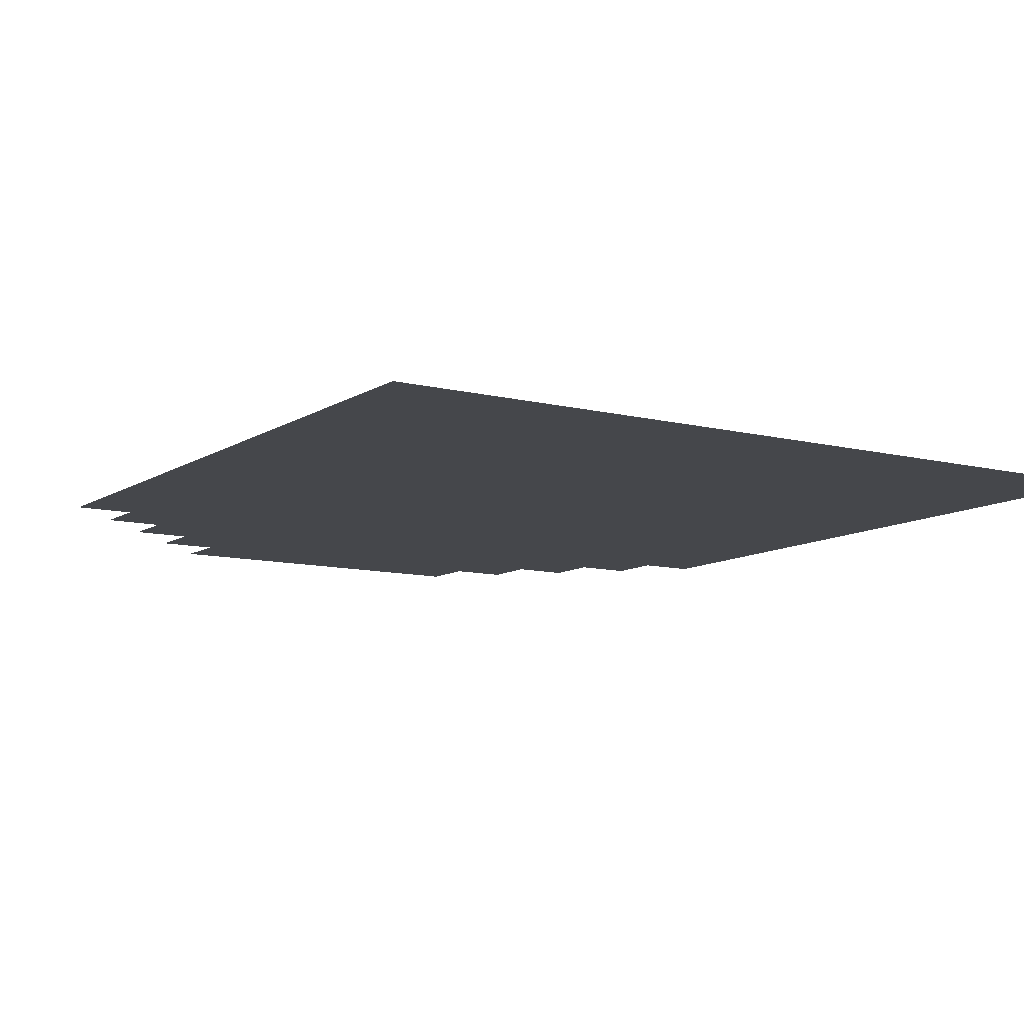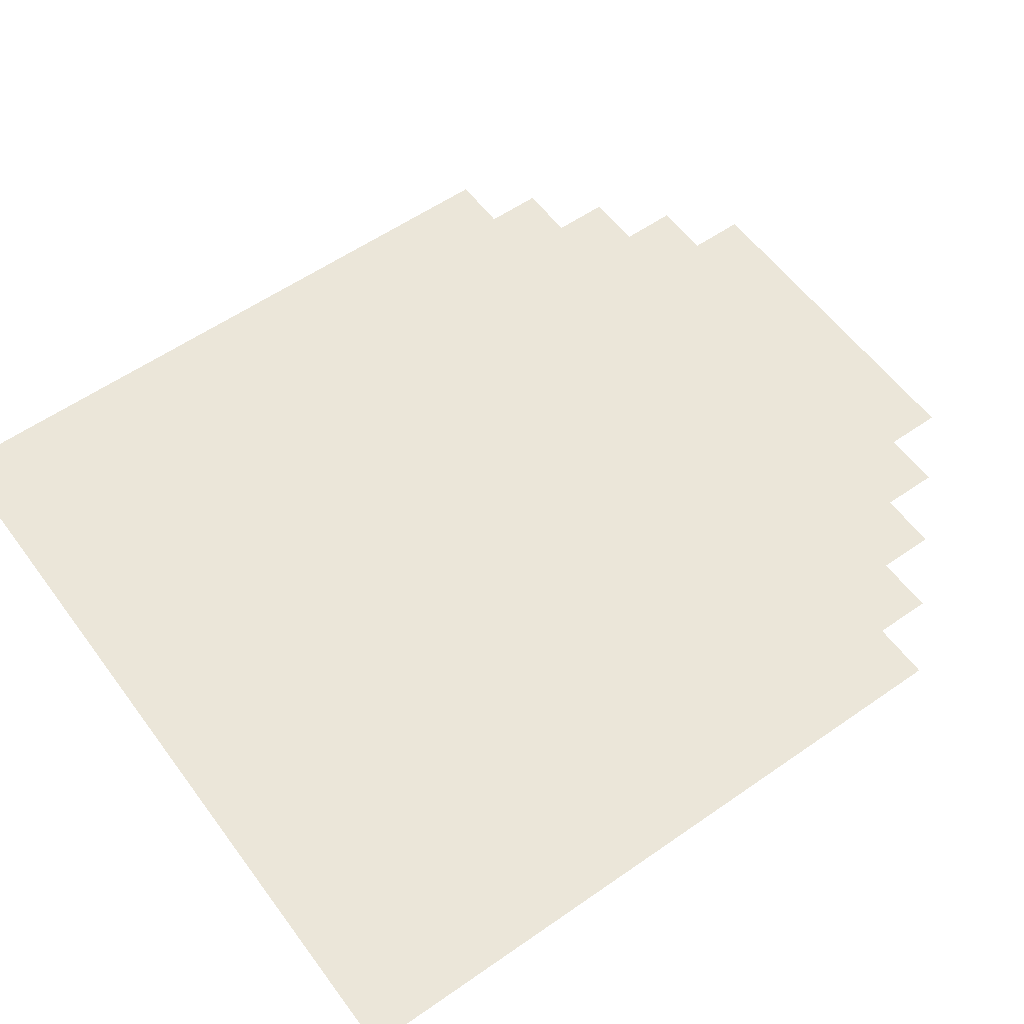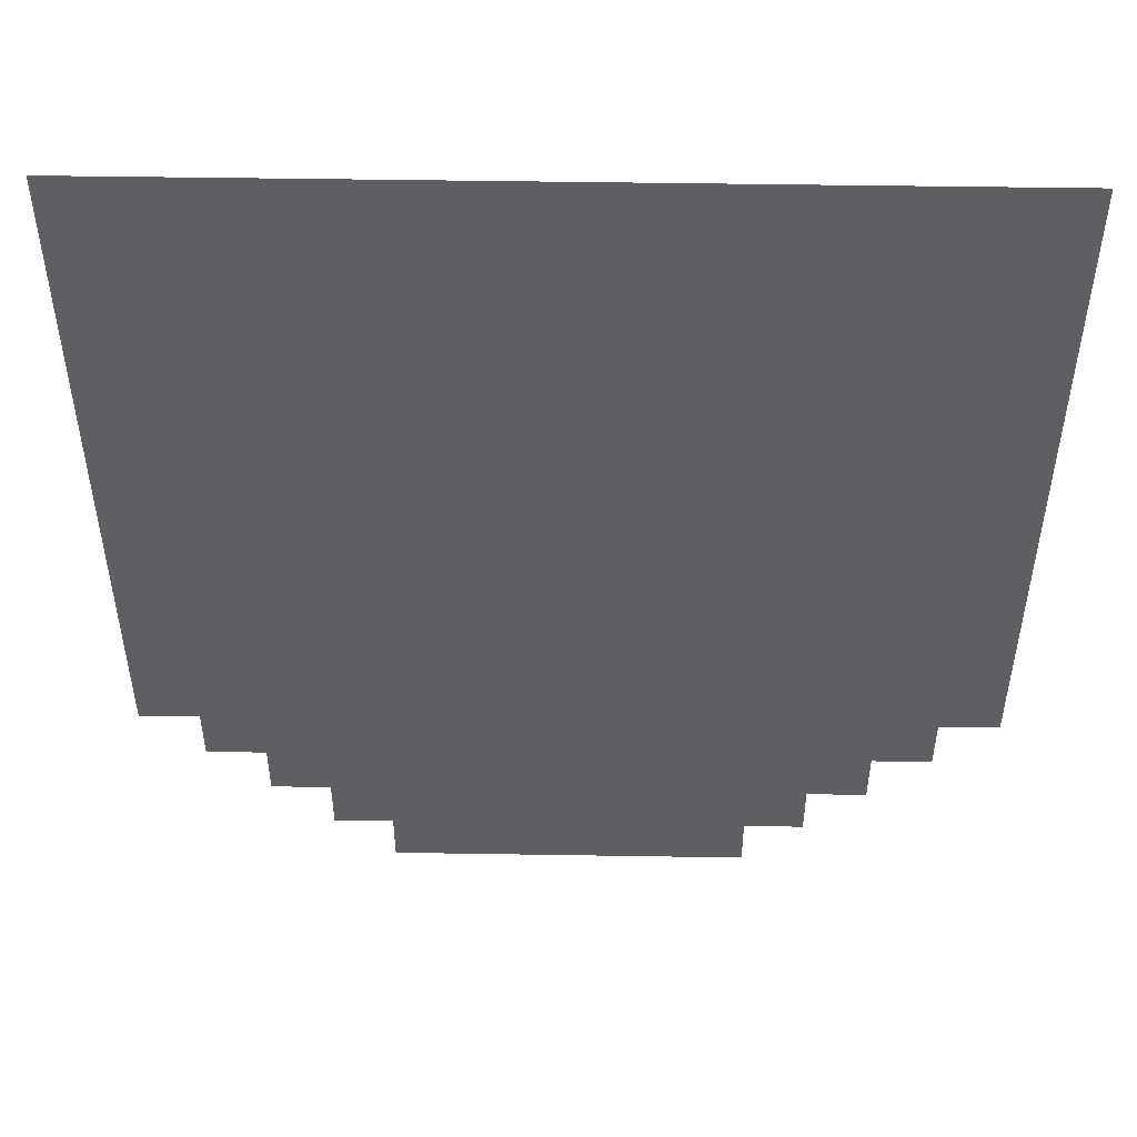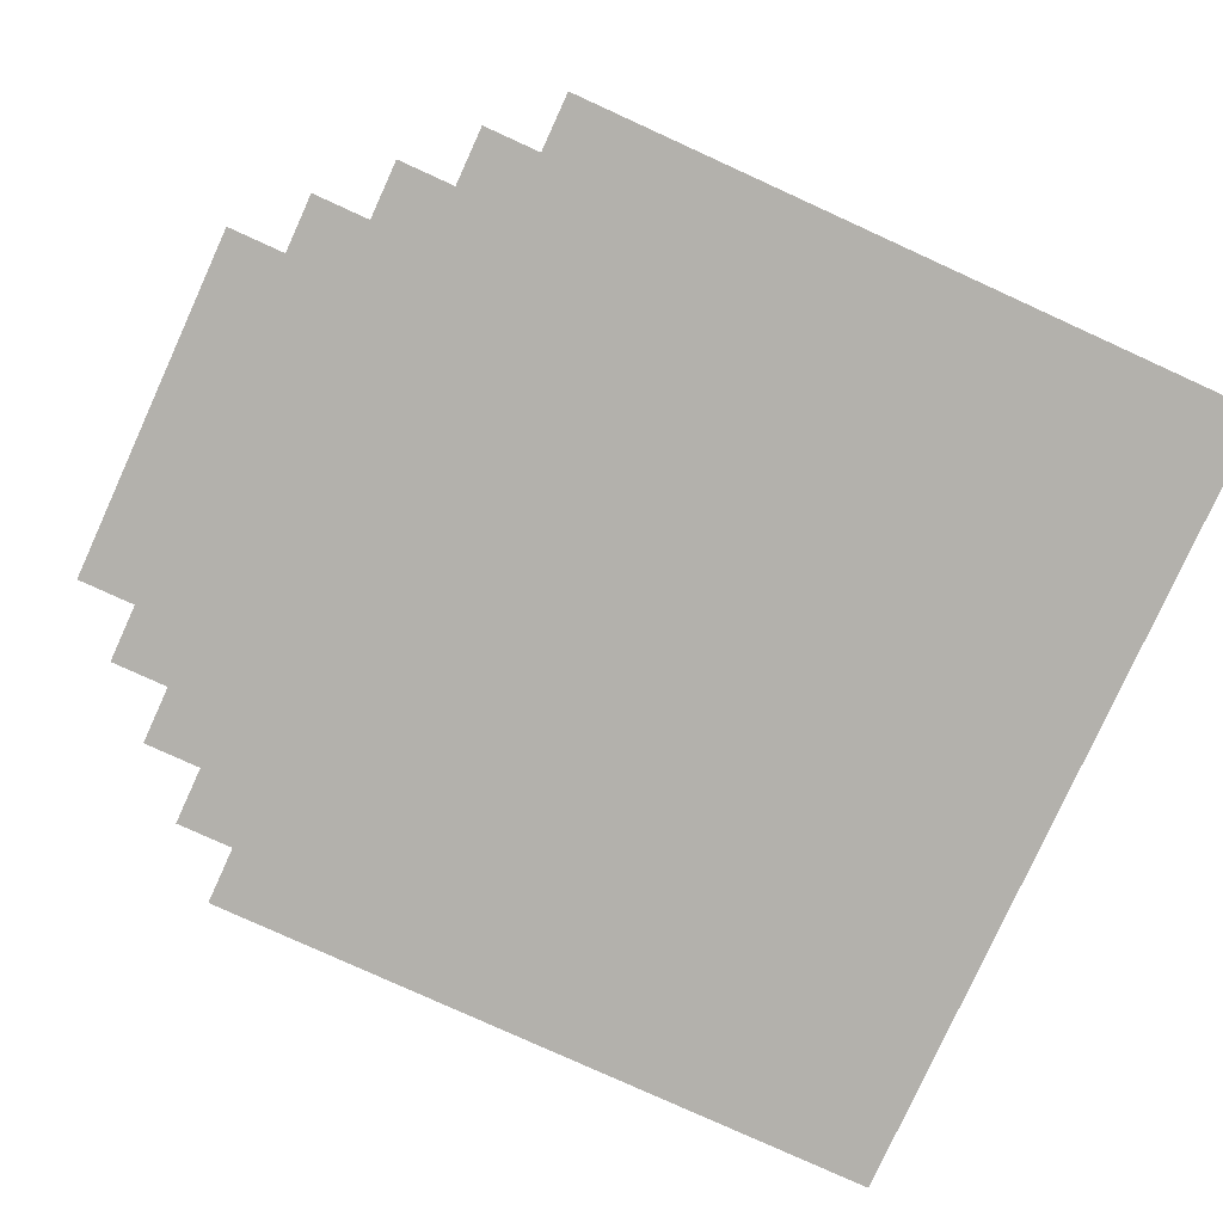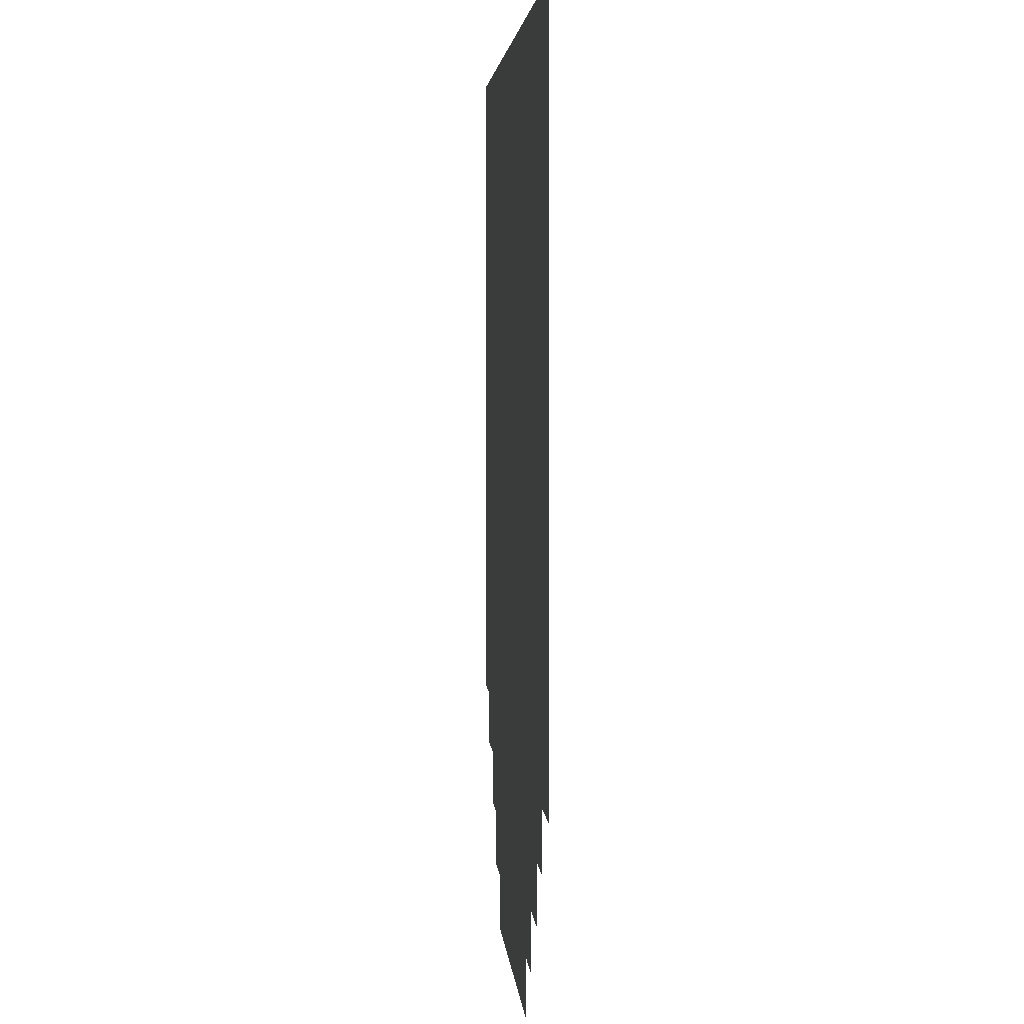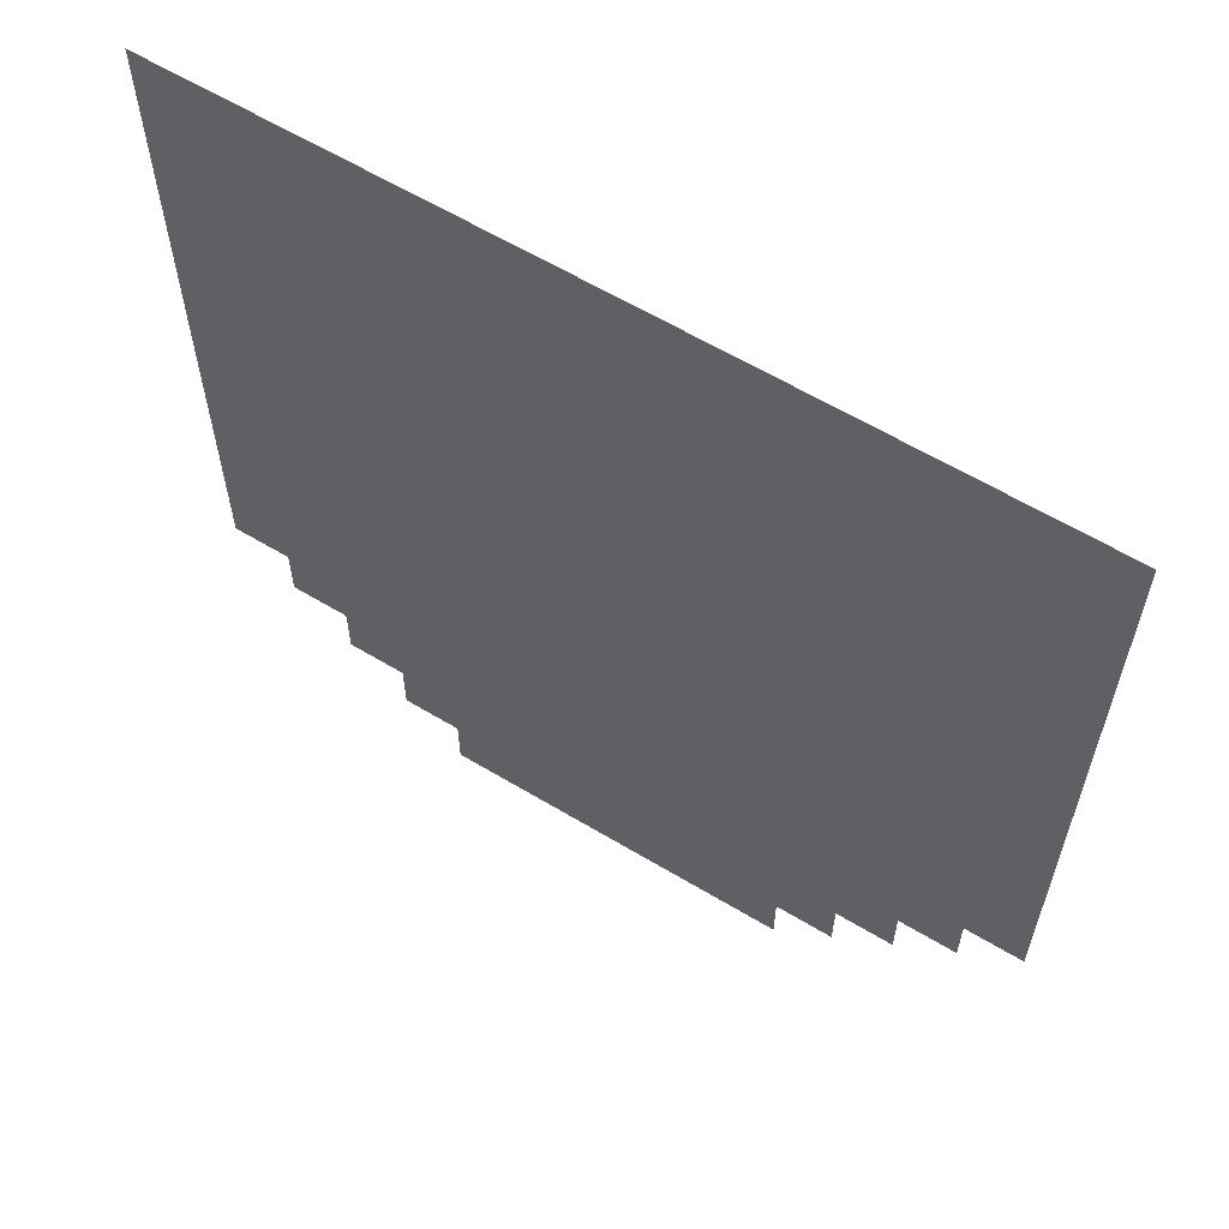
<metadata>
{"format":"obj","ext":"obj","renderer":"f3d","projection":"perspective","resolution":1024,"background":"white","views":[{"elev":-10.2,"azim":147.3,"up":"+Z"},{"elev":57.1,"azim":-126.0,"up":"+Z"},{"elev":50.4,"azim":-179.0,"up":"+Y"},{"elev":-79.1,"azim":65.5,"up":"+Z"},{"elev":3.8,"azim":-94.2,"up":"+Y"},{"elev":61.7,"azim":31.4,"up":"+Y"}]}
</metadata>
<code>
o Flag_10
v 0.4481 0 -0
v -0.4481 0 0
v 0.4481 -0.0625 -0
v 0.4481 -0.125 -0
v 0.4481 -0.1875 -0
v 0.4481 -0.25 -0
v 0.4481 -0.3125 -0
v 0.4481 -0.375 -0
v 0.4481 -0.4375 -0
v 0.4481 -0.5 -0
v 0.4481 -0.5625 -0
v 0.4481 -0.625 -0
v 0.4481 -0.6875 -0
v 0.4481 -0.75 -0
v -0.4481 -0.75 0
v -0.4481 -0.6875 0
v -0.4481 -0.625 0
v -0.4481 -0.5625 0
v -0.4481 -0.5 0
v -0.4481 -0.4375 0
v -0.4481 -0.375 0
v -0.4481 -0.3125 0
v -0.4481 -0.25 0
v -0.4481 -0.1875 0
v -0.4481 -0.125 0
v -0.4481 -0.0625 0
v 0.192 -1 -0
v 0.128 -1 -0
v 0.06401 -1 0
v 0 -1 0
v -0.06401 -1 0
v -0.128 -1 0
v -0.192 -1 0
v -0.3841 0 0
v -0.32 0 0
v -0.256 0 0
v -0.192 0 0
v -0.128 0 0
v -0.06401 0 -0
v -0 0 -0
v 0.06401 0 -0
v 0.128 0 -0
v 0.192 0 -0
v 0.256 0 -0
v 0.32 0 -0
v 0.3841 0 -0
v -0.256 -0.9375 0
v -0.192 -0.9375 0
v -0.128 -0.9375 0
v -0.06401 -0.9375 0
v -0 -0.9375 0
v 0.06401 -0.9375 -0
v 0.128 -0.9375 -0
v 0.192 -0.9375 -0
v 0.256 -0.9375 -0
v -0.32 -0.875 0
v -0.256 -0.875 0
v -0.192 -0.875 0
v -0.128 -0.875 0
v -0.06401 -0.875 0
v -0 -0.875 0
v 0.06401 -0.875 -0
v 0.128 -0.875 -0
v 0.192 -0.875 -0
v 0.256 -0.875 -0
v 0.32 -0.875 -0
v -0.3841 -0.8125 0
v -0.32 -0.8125 0
v -0.256 -0.8125 0
v -0.192 -0.8125 0
v -0.128 -0.8125 0
v -0.06401 -0.8125 0
v -0 -0.8125 0
v 0.06401 -0.8125 -0
v 0.128 -0.8125 -0
v 0.192 -0.8125 -0
v 0.256 -0.8125 -0
v 0.32 -0.8125 -0
v 0.3841 -0.8125 -0
v -0.3841 -0.75 0
v -0.32 -0.75 0
v -0.256 -0.75 0
v -0.192 -0.75 0
v -0.128 -0.75 0
v -0.06401 -0.75 0
v -0 -0.75 0
v 0.06401 -0.75 -0
v 0.128 -0.75 -0
v 0.192 -0.75 -0
v 0.256 -0.75 -0
v 0.32 -0.75 -0
v 0.3841 -0.75 -0
v -0.3841 -0.6875 0
v -0.32 -0.6875 0
v -0.256 -0.6875 0
v -0.192 -0.6875 0
v -0.128 -0.6875 0
v -0.06401 -0.6875 0
v -0 -0.6875 0
v 0.06401 -0.6875 -0
v 0.128 -0.6875 -0
v 0.192 -0.6875 -0
v 0.256 -0.6875 -0
v 0.32 -0.6875 -0
v 0.3841 -0.6875 -0
v -0.3841 -0.625 0
v -0.32 -0.625 0
v -0.256 -0.625 0
v -0.192 -0.625 0
v -0.128 -0.625 0
v -0.06401 -0.625 0
v -0 -0.625 0
v 0.06401 -0.625 -0
v 0.128 -0.625 -0
v 0.192 -0.625 -0
v 0.256 -0.625 -0
v 0.32 -0.625 -0
v 0.3841 -0.625 -0
v -0.3841 -0.5625 0
v -0.32 -0.5625 0
v -0.256 -0.5625 0
v -0.192 -0.5625 0
v -0.128 -0.5625 0
v -0.06401 -0.5625 0
v -0 -0.5625 0
v 0.06401 -0.5625 -0
v 0.128 -0.5625 -0
v 0.192 -0.5625 -0
v 0.256 -0.5625 -0
v 0.32 -0.5625 -0
v 0.3841 -0.5625 -0
v -0.3841 -0.5 0
v -0.32 -0.5 0
v -0.256 -0.5 0
v -0.192 -0.5 0
v -0.128 -0.5 0
v -0.06401 -0.5 0
v -0 -0.5 0
v 0.06401 -0.5 -0
v 0.128 -0.5 -0
v 0.192 -0.5 -0
v 0.256 -0.5 -0
v 0.32 -0.5 -0
v 0.3841 -0.5 -0
v -0.3841 -0.4375 0
v -0.32 -0.4375 0
v -0.256 -0.4375 0
v -0.192 -0.4375 0
v -0.128 -0.4375 0
v -0.06401 -0.4375 0
v -0 -0.4375 -0
v 0.06401 -0.4375 -0
v 0.128 -0.4375 -0
v 0.192 -0.4375 -0
v 0.256 -0.4375 -0
v 0.32 -0.4375 -0
v 0.3841 -0.4375 -0
v -0.3841 -0.375 0
v -0.32 -0.375 0
v -0.256 -0.375 0
v -0.192 -0.375 0
v -0.128 -0.375 0
v -0.06401 -0.375 0
v -0 -0.375 -0
v 0.06401 -0.375 -0
v 0.128 -0.375 -0
v 0.192 -0.375 -0
v 0.256 -0.375 -0
v 0.32 -0.375 -0
v 0.3841 -0.375 -0
v -0.3841 -0.3125 0
v -0.32 -0.3125 0
v -0.256 -0.3125 0
v -0.192 -0.3125 0
v -0.128 -0.3125 0
v -0.06401 -0.3125 0
v -0 -0.3125 -0
v 0.06401 -0.3125 -0
v 0.128 -0.3125 -0
v 0.192 -0.3125 -0
v 0.256 -0.3125 -0
v 0.32 -0.3125 -0
v 0.3841 -0.3125 -0
v -0.3841 -0.25 0
v -0.32 -0.25 0
v -0.256 -0.25 0
v -0.192 -0.25 0
v -0.128 -0.25 0
v -0.06401 -0.25 0
v -0 -0.25 -0
v 0.06401 -0.25 -0
v 0.128 -0.25 -0
v 0.192 -0.25 -0
v 0.256 -0.25 -0
v 0.32 -0.25 -0
v 0.3841 -0.25 -0
v -0.3841 -0.1875 0
v -0.32 -0.1875 0
v -0.256 -0.1875 0
v -0.192 -0.1875 0
v -0.128 -0.1875 0
v -0.06401 -0.1875 0
v -0 -0.1875 -0
v 0.06401 -0.1875 -0
v 0.128 -0.1875 -0
v 0.192 -0.1875 -0
v 0.256 -0.1875 -0
v 0.32 -0.1875 -0
v 0.3841 -0.1875 -0
v -0.3841 -0.125 0
v -0.32 -0.125 0
v -0.256 -0.125 0
v -0.192 -0.125 0
v -0.128 -0.125 0
v -0.06401 -0.125 0
v -0 -0.125 -0
v 0.06401 -0.125 -0
v 0.128 -0.125 -0
v 0.192 -0.125 -0
v 0.256 -0.125 -0
v 0.32 -0.125 -0
v 0.3841 -0.125 -0
v -0.3841 -0.0625 0
v -0.32 -0.0625 0
v -0.256 -0.0625 0
v -0.192 -0.0625 0
v -0.128 -0.0625 0
v -0.06401 -0.0625 0
v -0 -0.0625 -0
v 0.06401 -0.0625 -0
v 0.128 -0.0625 -0
v 0.192 -0.0625 -0
v 0.256 -0.0625 -0
v 0.32 -0.0625 -0
v 0.3841 -0.0625 -0
f 223 34 2 26
f 80 93 16 15
f 93 106 17 16
f 106 119 18 17
f 119 132 19 18
f 132 145 20 19
f 145 158 21 20
f 158 171 22 21
f 171 184 23 22
f 184 197 24 23
f 197 210 25 24
f 210 223 26 25
f 4 3 235 222
f 222 235 234 221
f 221 234 233 220
f 220 233 232 219
f 219 232 231 218
f 218 231 230 217
f 217 230 229 216
f 216 229 228 215
f 215 228 227 214
f 214 227 226 213
f 213 226 225 212
f 212 225 224 211
f 211 224 223 210
f 5 4 222 209
f 209 222 221 208
f 208 221 220 207
f 207 220 219 206
f 206 219 218 205
f 205 218 217 204
f 204 217 216 203
f 203 216 215 202
f 202 215 214 201
f 201 214 213 200
f 200 213 212 199
f 199 212 211 198
f 198 211 210 197
f 6 5 209 196
f 196 209 208 195
f 195 208 207 194
f 194 207 206 193
f 193 206 205 192
f 192 205 204 191
f 191 204 203 190
f 190 203 202 189
f 189 202 201 188
f 188 201 200 187
f 187 200 199 186
f 186 199 198 185
f 185 198 197 184
f 7 6 196 183
f 183 196 195 182
f 182 195 194 181
f 181 194 193 180
f 180 193 192 179
f 179 192 191 178
f 178 191 190 177
f 177 190 189 176
f 176 189 188 175
f 175 188 187 174
f 174 187 186 173
f 173 186 185 172
f 172 185 184 171
f 8 7 183 170
f 170 183 182 169
f 169 182 181 168
f 168 181 180 167
f 167 180 179 166
f 166 179 178 165
f 165 178 177 164
f 164 177 176 163
f 163 176 175 162
f 162 175 174 161
f 161 174 173 160
f 160 173 172 159
f 159 172 171 158
f 9 8 170 157
f 157 170 169 156
f 156 169 168 155
f 155 168 167 154
f 154 167 166 153
f 153 166 165 152
f 152 165 164 151
f 151 164 163 150
f 150 163 162 149
f 149 162 161 148
f 148 161 160 147
f 147 160 159 146
f 146 159 158 145
f 10 9 157 144
f 144 157 156 143
f 143 156 155 142
f 142 155 154 141
f 141 154 153 140
f 140 153 152 139
f 139 152 151 138
f 138 151 150 137
f 137 150 149 136
f 136 149 148 135
f 135 148 147 134
f 134 147 146 133
f 133 146 145 132
f 11 10 144 131
f 131 144 143 130
f 130 143 142 129
f 129 142 141 128
f 128 141 140 127
f 127 140 139 126
f 126 139 138 125
f 125 138 137 124
f 124 137 136 123
f 123 136 135 122
f 122 135 134 121
f 121 134 133 120
f 120 133 132 119
f 12 11 131 118
f 118 131 130 117
f 117 130 129 116
f 116 129 128 115
f 115 128 127 114
f 114 127 126 113
f 113 126 125 112
f 112 125 124 111
f 111 124 123 110
f 110 123 122 109
f 109 122 121 108
f 108 121 120 107
f 107 120 119 106
f 13 12 118 105
f 105 118 117 104
f 104 117 116 103
f 103 116 115 102
f 102 115 114 101
f 101 114 113 100
f 100 113 112 99
f 99 112 111 98
f 98 111 110 97
f 97 110 109 96
f 96 109 108 95
f 95 108 107 94
f 94 107 106 93
f 14 13 105 92
f 92 105 104 91
f 91 104 103 90
f 90 103 102 89
f 89 102 101 88
f 88 101 100 87
f 87 100 99 86
f 86 99 98 85
f 85 98 97 84
f 84 97 96 83
f 83 96 95 82
f 82 95 94 81
f 81 94 93 80
f 79 92 91 78
f 78 91 90 77
f 77 90 89 76
f 76 89 88 75
f 75 88 87 74
f 74 87 86 73
f 73 86 85 72
f 72 85 84 71
f 71 84 83 70
f 70 83 82 69
f 69 82 81 68
f 68 81 80 67
f 66 78 77 65
f 65 77 76 64
f 64 76 75 63
f 63 75 74 62
f 62 74 73 61
f 61 73 72 60
f 60 72 71 59
f 59 71 70 58
f 58 70 69 57
f 57 69 68 56
f 55 65 64 54
f 54 64 63 53
f 53 63 62 52
f 52 62 61 51
f 51 61 60 50
f 50 60 59 49
f 49 59 58 48
f 48 58 57 47
f 27 54 53 28
f 28 53 52 29
f 29 52 51 30
f 30 51 50 31
f 31 50 49 32
f 32 49 48 33
f 3 1 46 235
f 235 46 45 234
f 234 45 44 233
f 233 44 43 232
f 232 43 42 231
f 231 42 41 230
f 230 41 40 229
f 229 40 39 228
f 228 39 38 227
f 227 38 37 226
f 226 37 36 225
f 225 36 35 224
f 224 35 34 223

</code>
